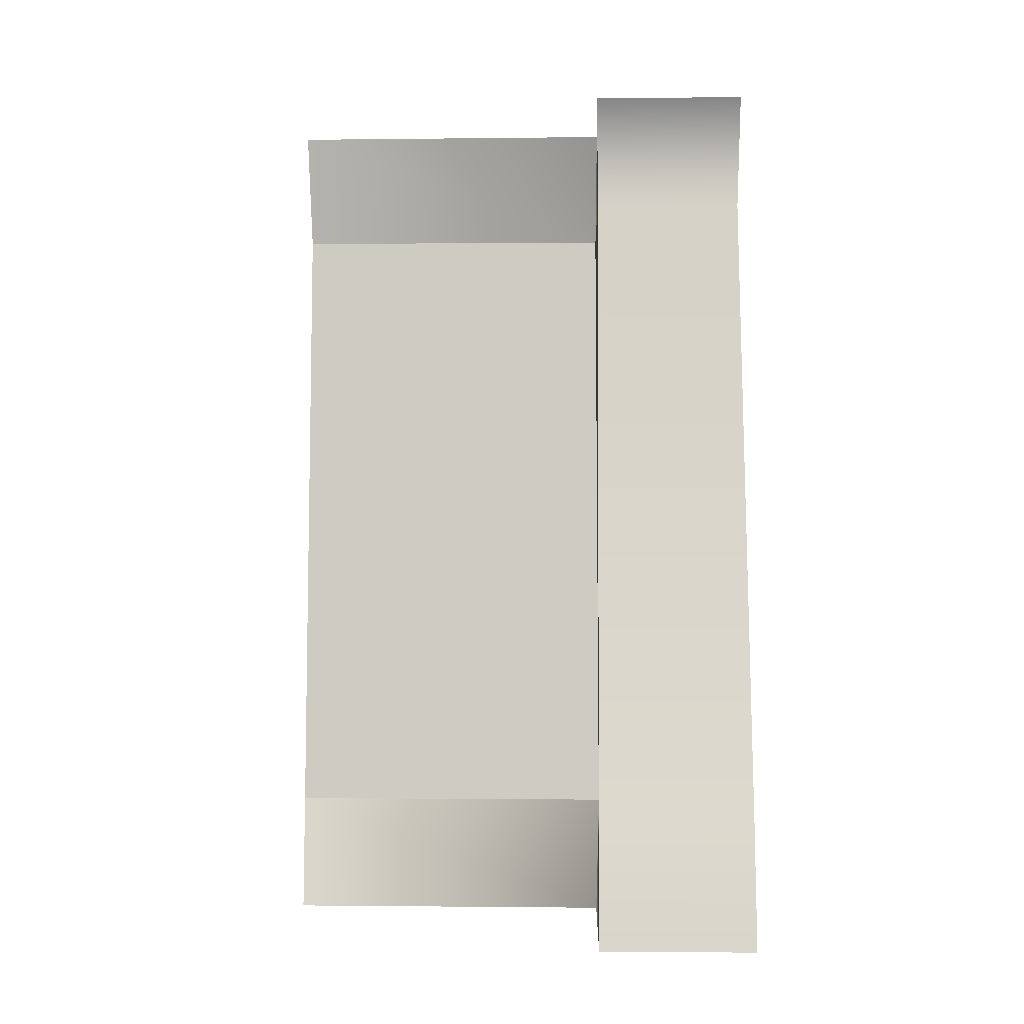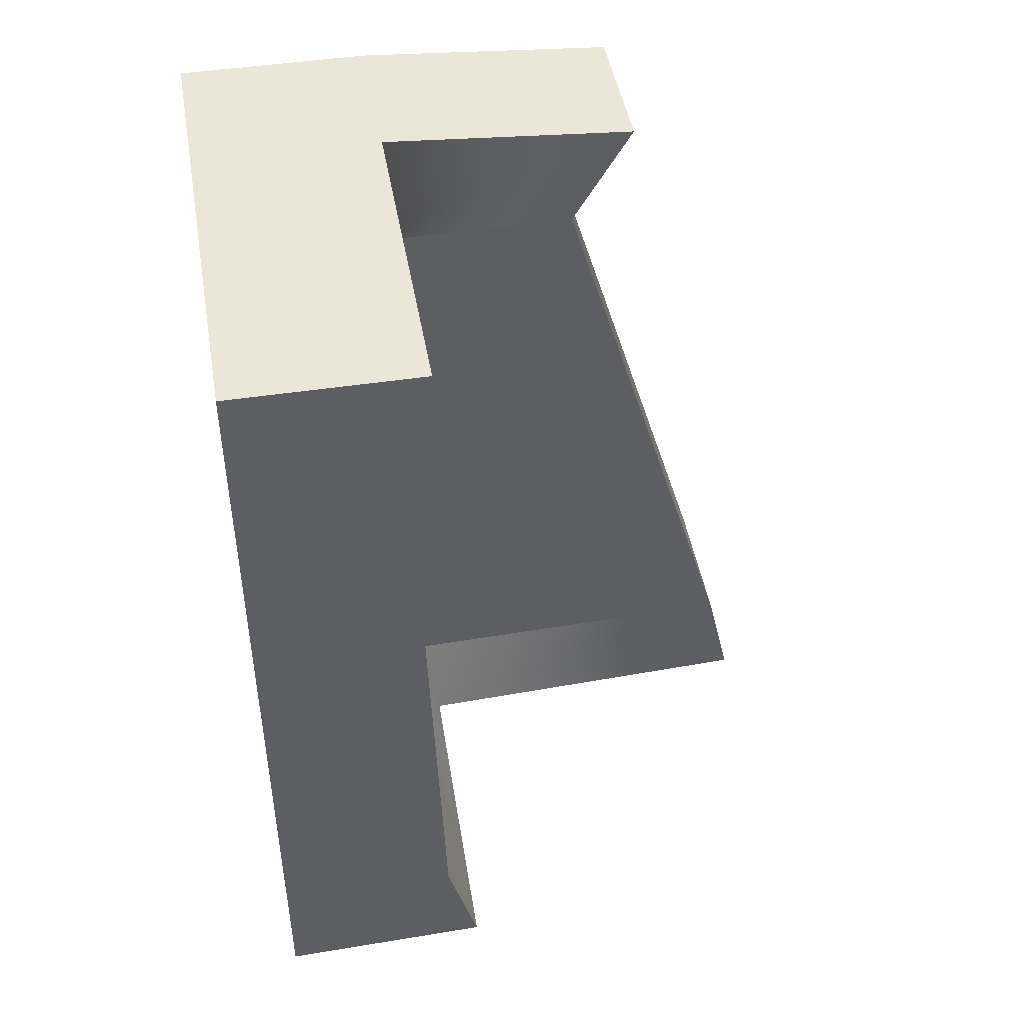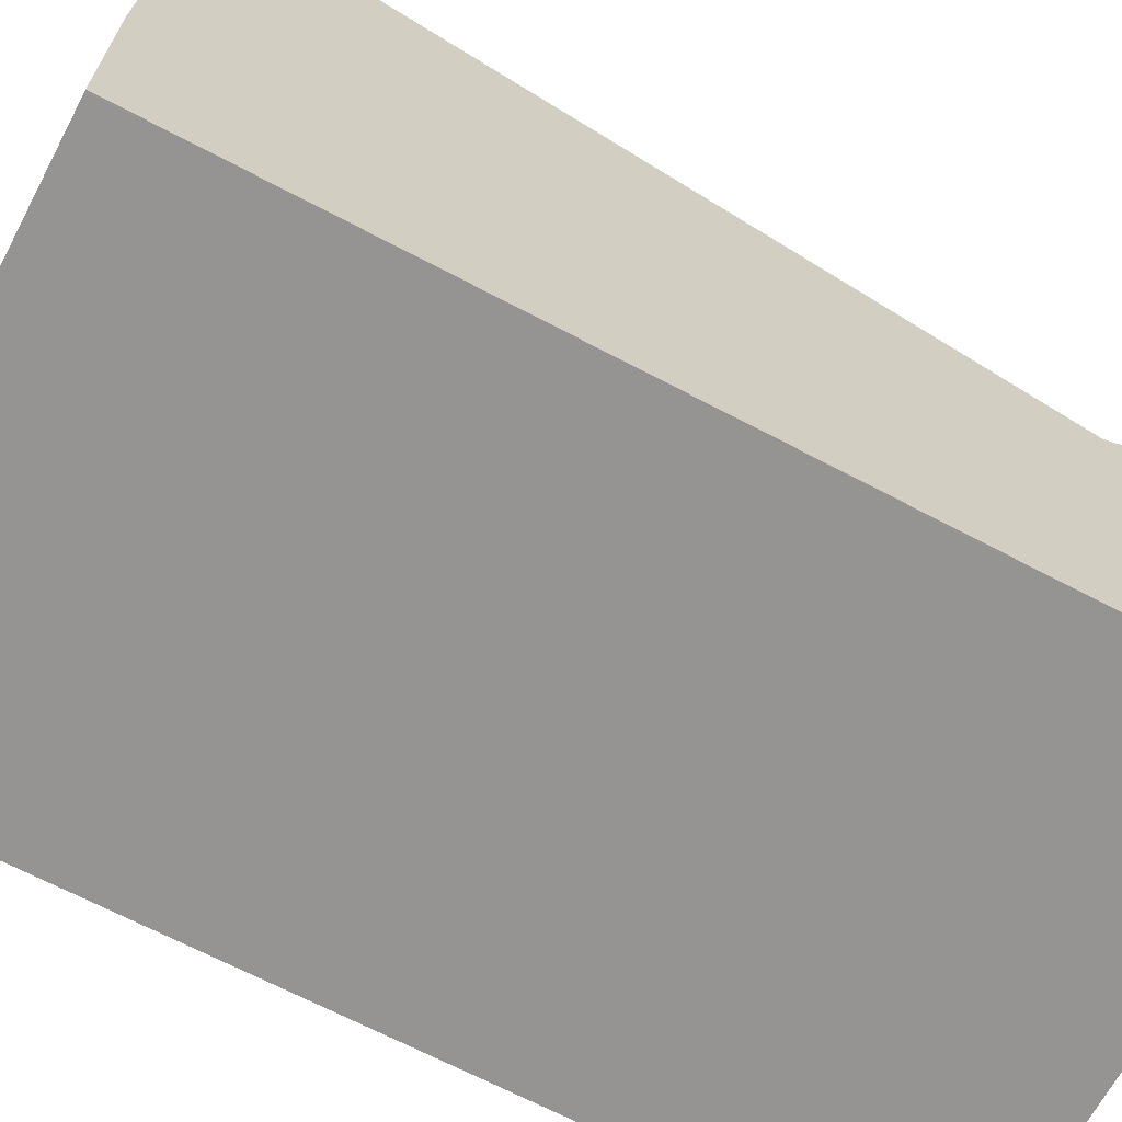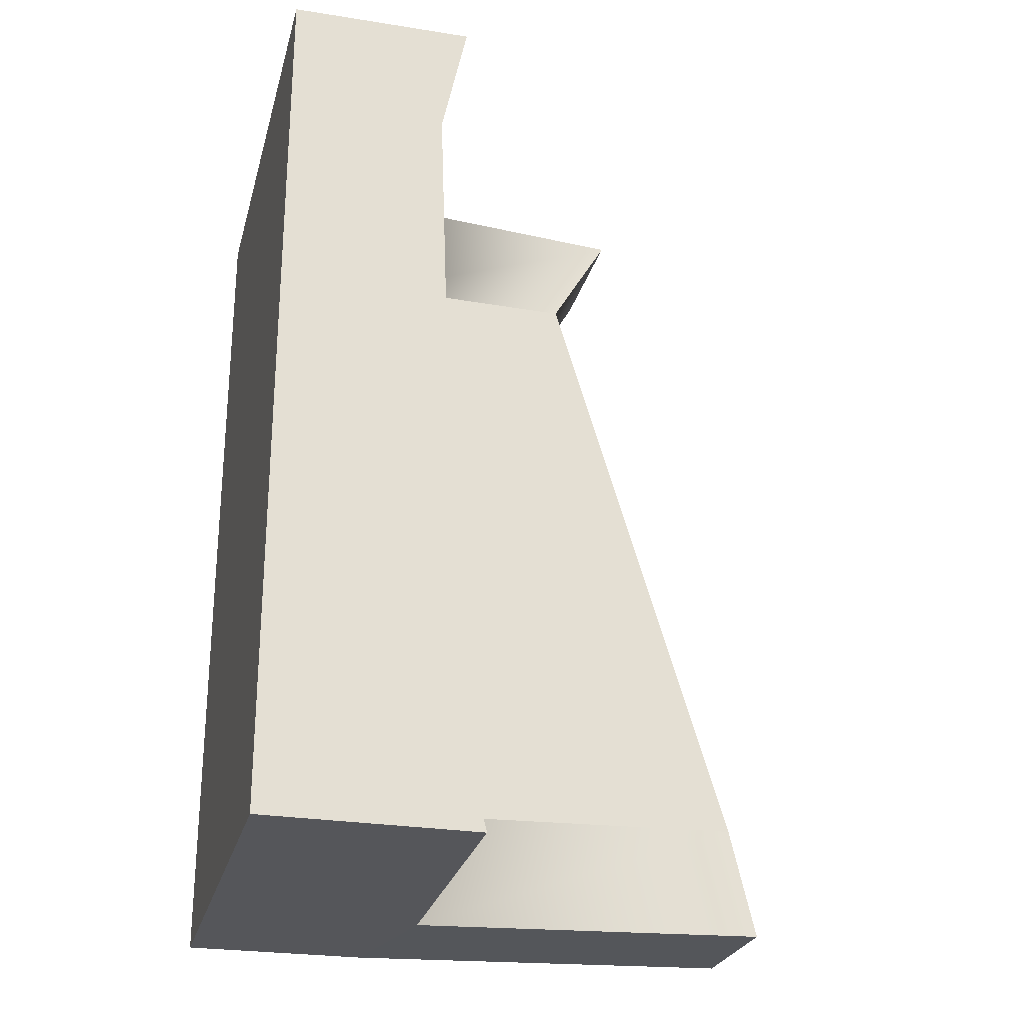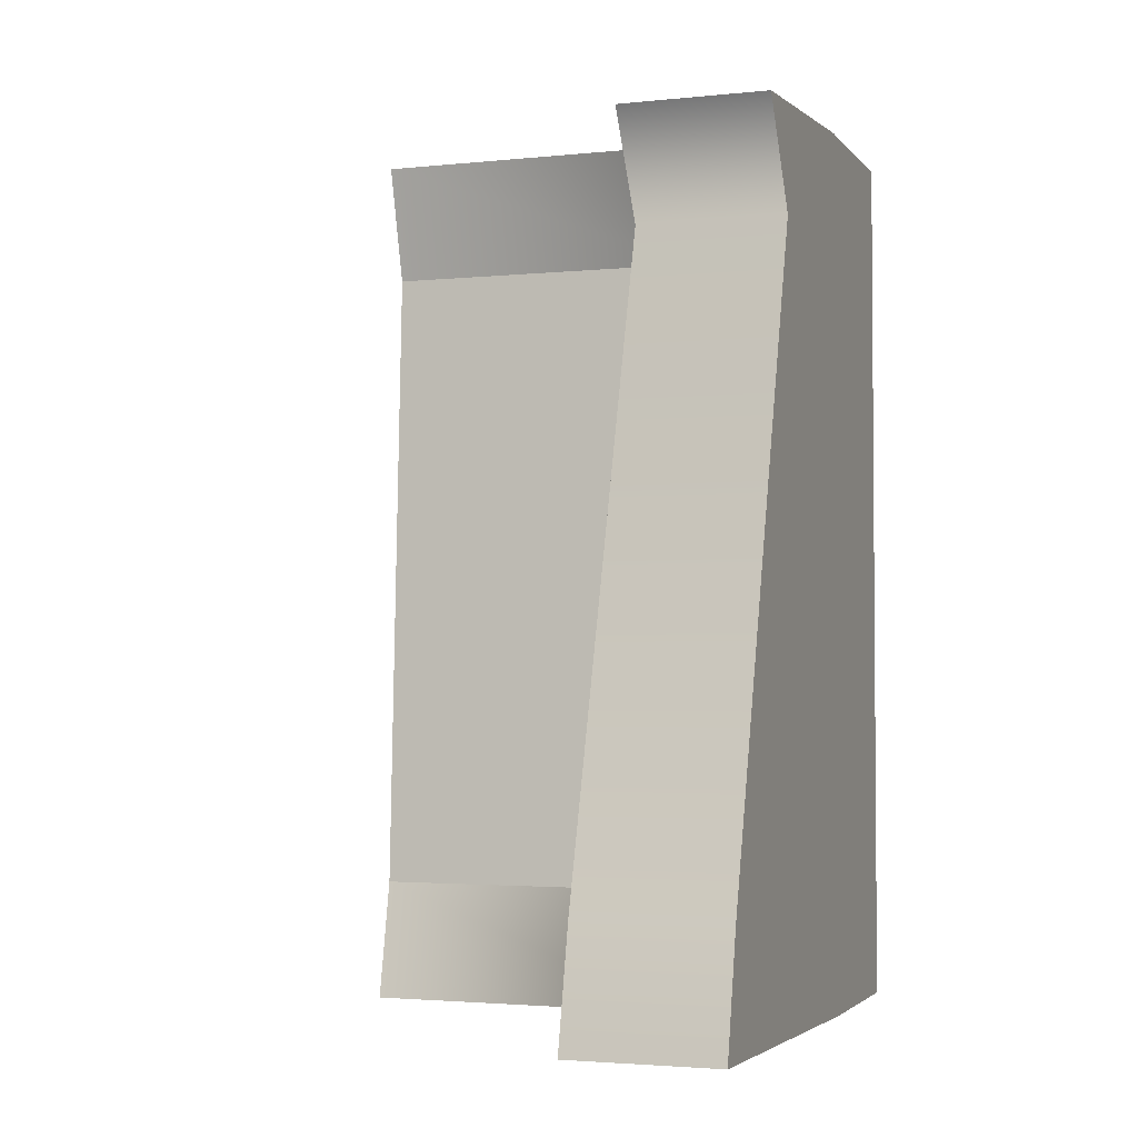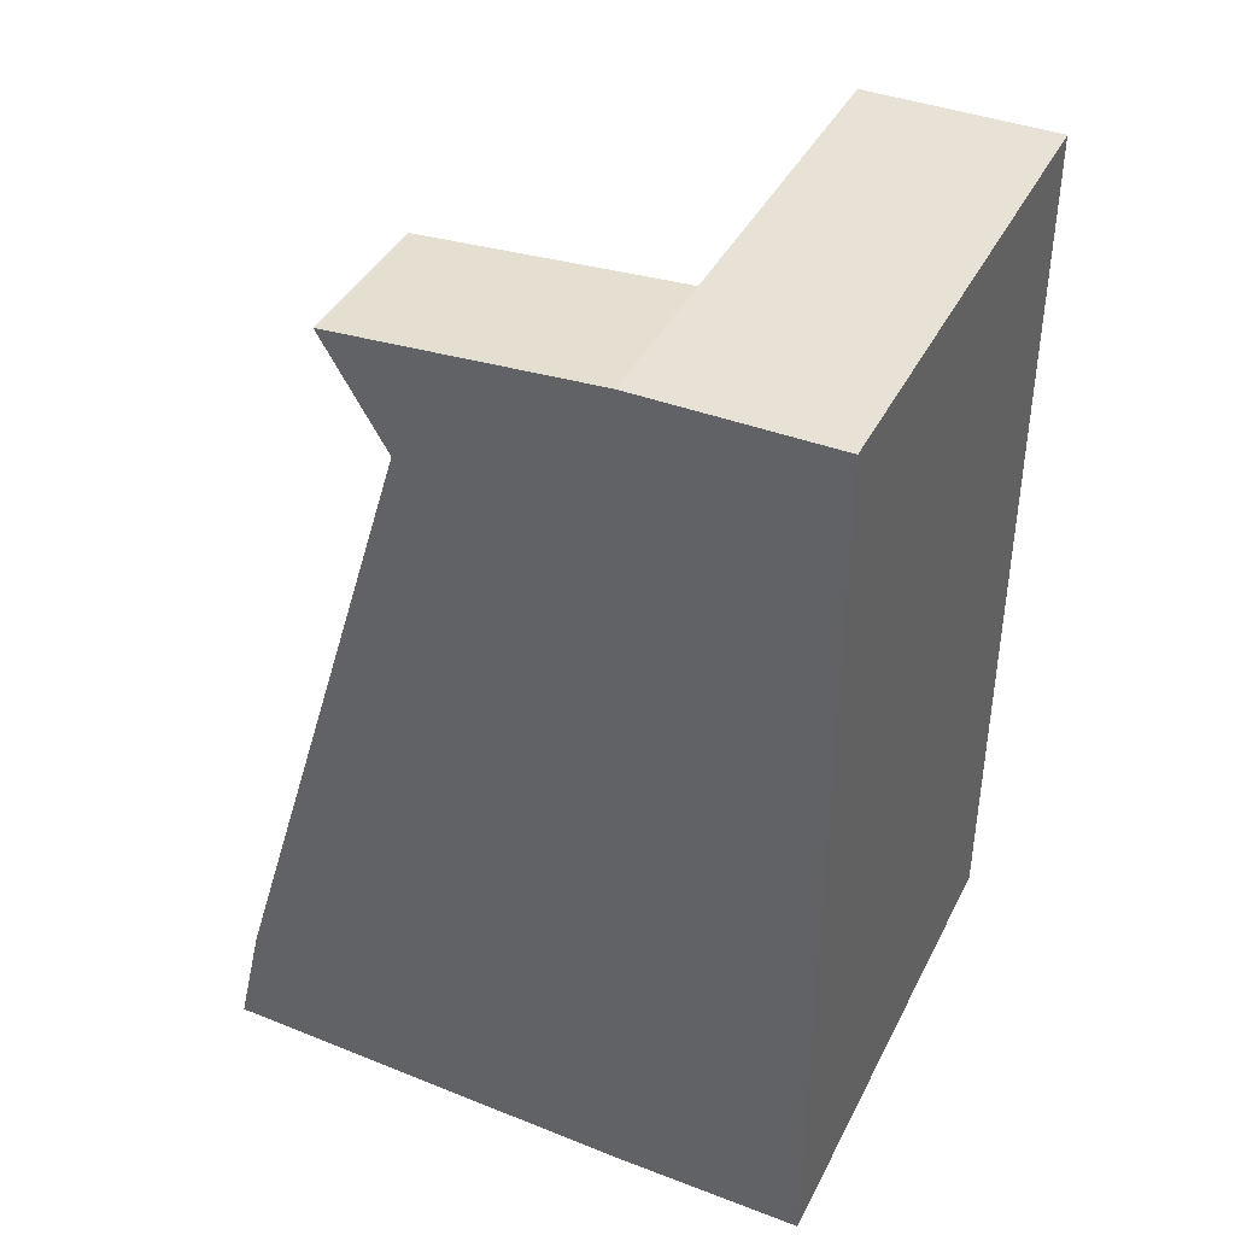
<metadata>
{"format":"obj","ext":"obj","renderer":"f3d","projection":"perspective","resolution":1024,"background":"white","views":[{"elev":-2.9,"azim":-177.6,"up":"+Z"},{"elev":46.5,"azim":80.2,"up":"+Z"},{"elev":-67.1,"azim":-118.0,"up":"+Y"},{"elev":-25.9,"azim":75.9,"up":"+Z"},{"elev":-2.9,"azim":-160.5,"up":"+Z"},{"elev":40.4,"azim":-65.0,"up":"+Z"}]}
</metadata>
<code>
g default
v -1.896 0 3.19
v -0.8289 0 3.19
v 1.597 0 3.19
v -1.896 1.327 3.19
v -0.8289 1.327 3.19
v 1.597 1.327 3.19
v -1.896 1.327 2.341
v -0.8097 1.113 2.341
v 1.578 1.148 2.341
v -1.896 1.327 -2.303
v -0.8287 1.35 -2.303
v 1.597 1.305 -2.303
v -1.896 1.327 -3.152
v -0.8056 1.564 -3.152
v 1.574 1.529 -3.152
v -1.896 0 -3.152
v -0.8289 0 -3.152
v 1.597 0 -3.152
v -1.896 0 -2.303
v -0.8289 0 -2.303
v 1.597 0 -2.303
v -1.896 0 2.341
v -0.8289 0 2.341
v 1.597 0 2.341
v -1.896 3.123 3.058
v -0.8289 3.123 3.058
v -0.8289 2.69 2.328
v -1.896 2.69 2.328
v -0.8289 4.061 -2.242
v -1.896 4.061 -2.242
v -0.8289 4.254 -3.069
v -1.896 4.254 -3.069
g sofa02
f 1 2 5 4
f 2 3 6 5
f 25 26 27 28
f 28 27 29 30
f 8 9 12 11
f 30 29 31 32
f 13 14 17 16
f 14 15 18 17
f 16 17 20 19
f 17 18 21 20
f 19 20 23 22
f 20 21 24 23
f 22 23 2 1
f 23 24 3 2
f 21 18 15 12
f 24 21 12 9
f 3 24 9 6
f 16 19 10 13
f 19 22 7 10
f 22 1 4 7
f 7 4 25 28
f 10 7 28 30
f 14 13 32 31
f 13 10 30 32
f 5 26 25 4
f 8 27 26 5
f 11 29 27 8
f 14 31 29 11
f 12 15 14 11
f 6 9 8 5

</code>
